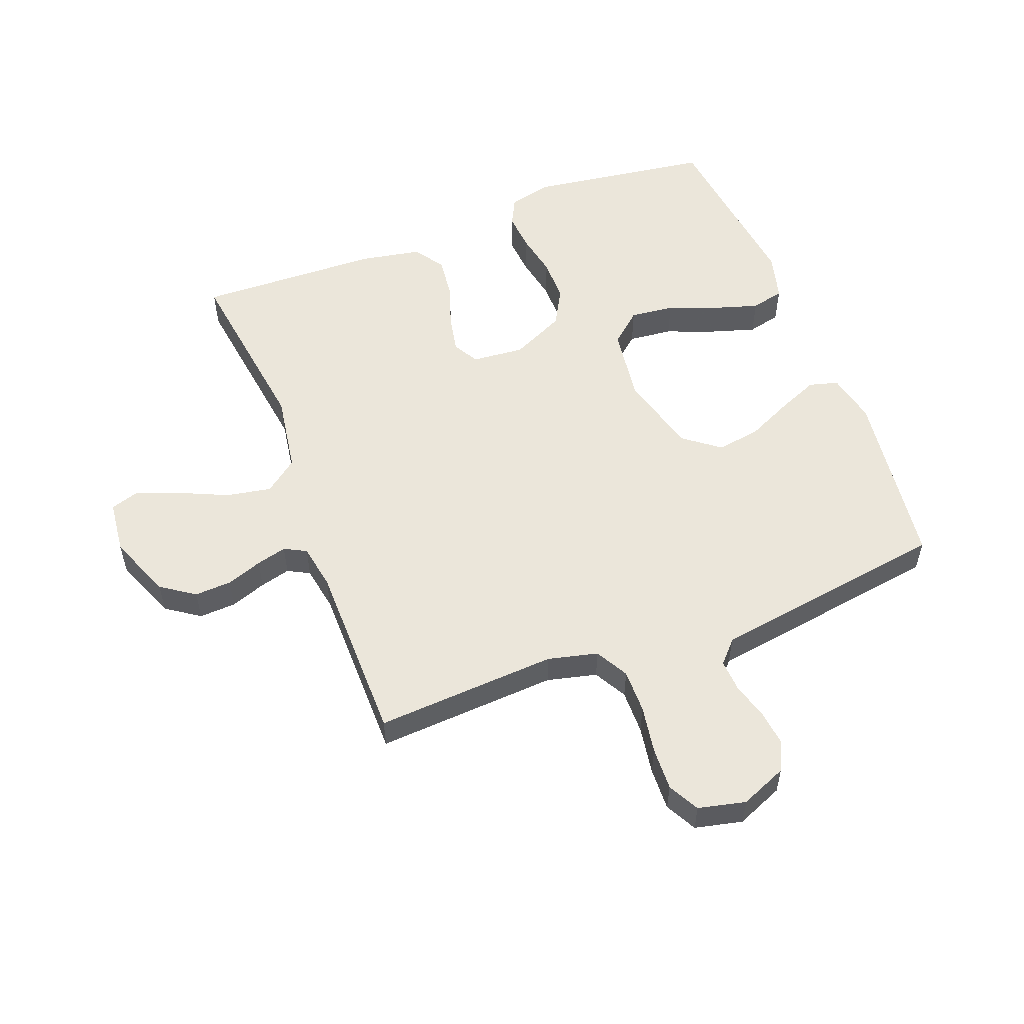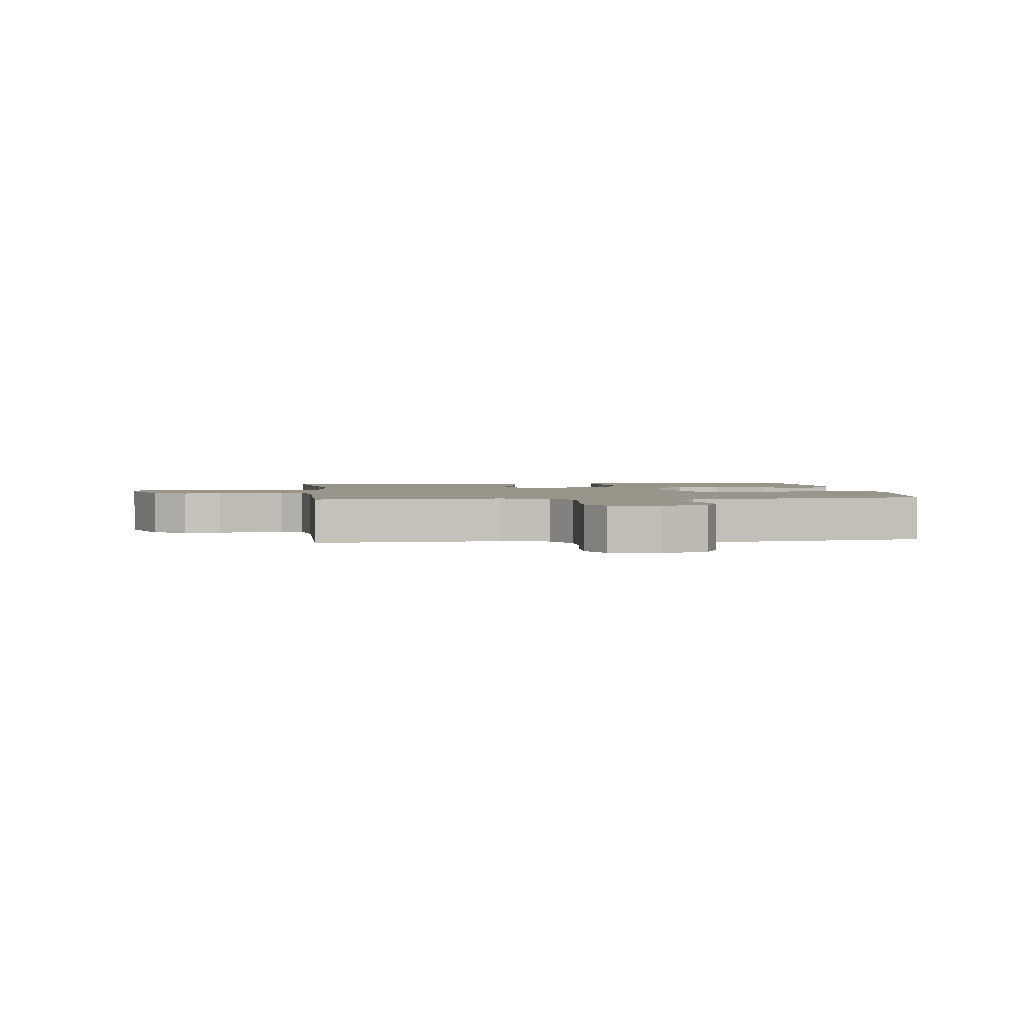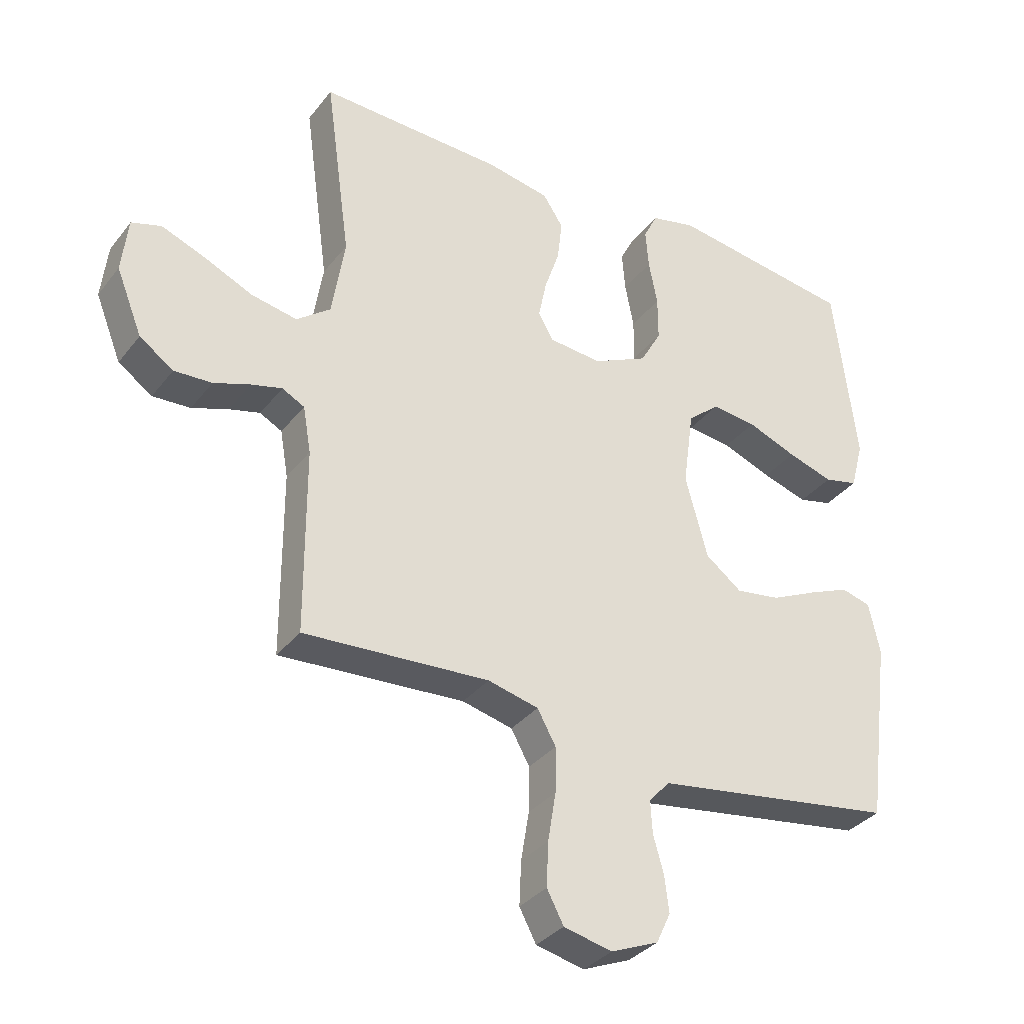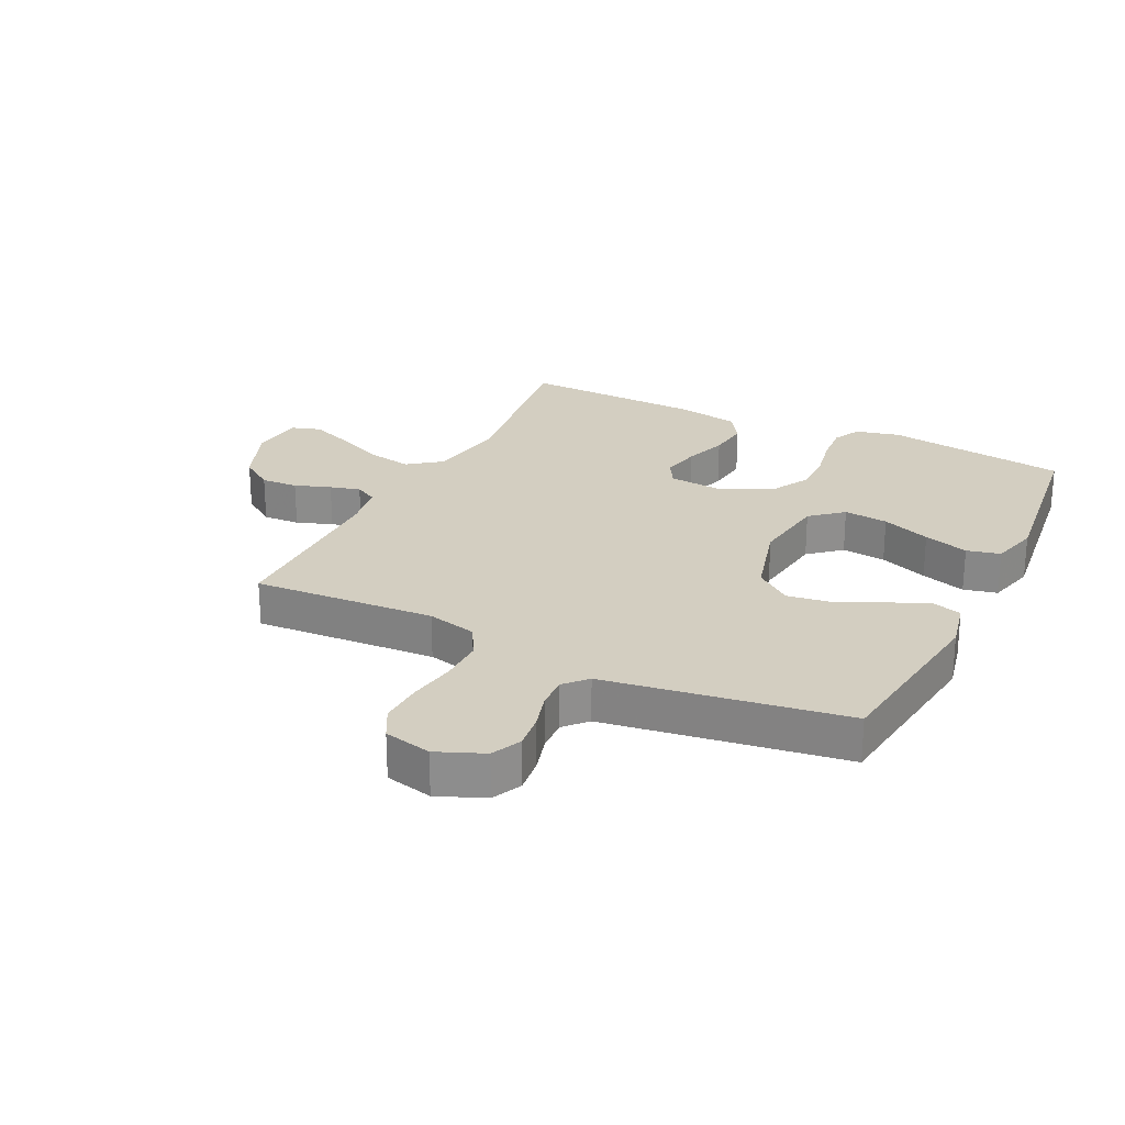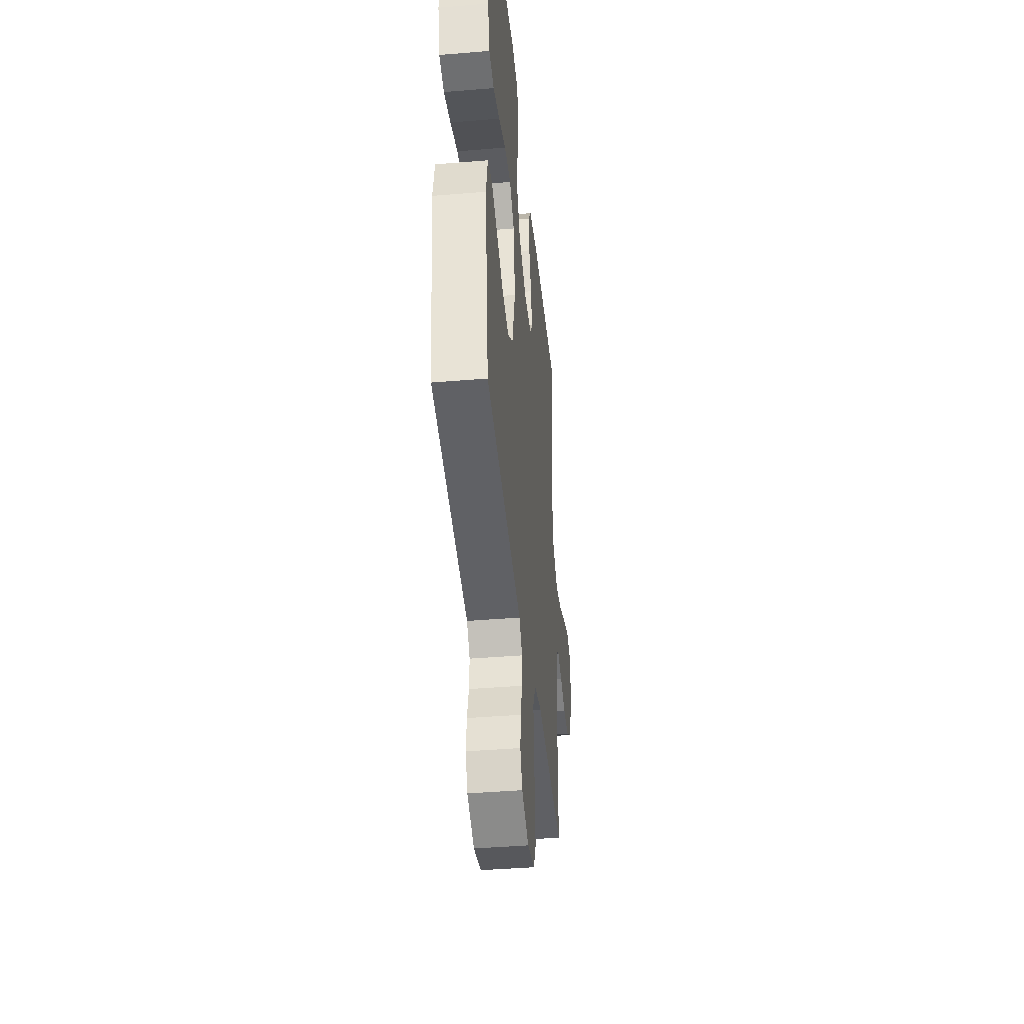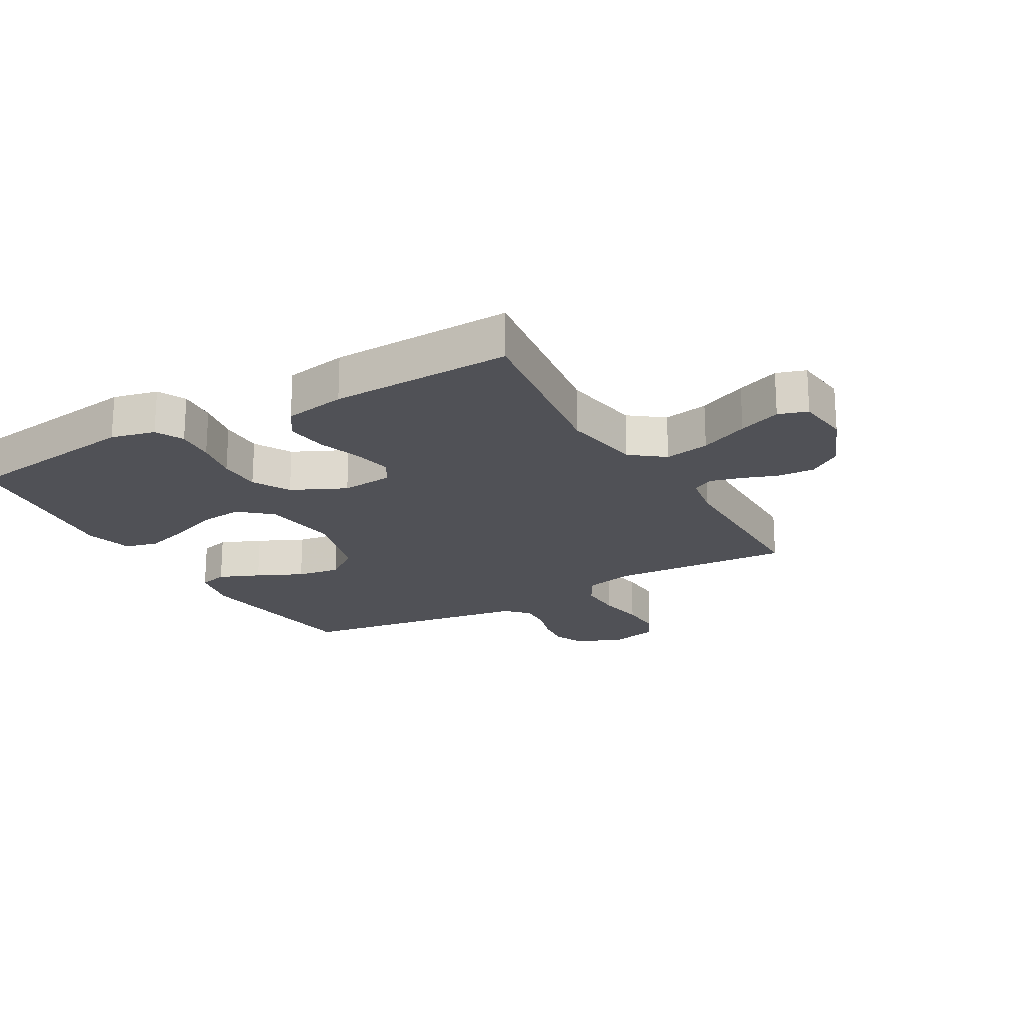
<metadata>
{"format":"obj","ext":"obj","renderer":"f3d","projection":"perspective","resolution":1024,"background":"white","views":[{"elev":54.7,"azim":159.0,"up":"+Y"},{"elev":2.2,"azim":173.2,"up":"+Y"},{"elev":-34.1,"azim":147.9,"up":"+Z"},{"elev":24.9,"azim":-153.9,"up":"+Y"},{"elev":-41.5,"azim":-84.2,"up":"+Z"},{"elev":-20.4,"azim":29.7,"up":"+Y"}]}
</metadata>
<code>
v 0.5 0.07 0.5
v 0.459 0.07 0.2
v 0.48 0.07 0.069
v 0.535 0.07 0.027
v 0.609 0.07 0.041
v 0.689 0.07 0.077
v 0.759 0.07 0.104
v 0.807 0.07 0.089
v 0.817 0.07 0
v 0.775 0.07 -0.105
v 0.72 0.07 -0.143
v 0.659 0.07 -0.14
v 0.6 0.07 -0.119
v 0.55 0.07 -0.106
v 0.514 0.07 -0.125
v 0.501 0.07 -0.2
v 0.5 0.07 -0.5
v 0.2 0.07 -0.482
v 0.118 0.07 -0.502
v 0.088 0.07 -0.556
v 0.089 0.07 -0.629
v 0.102 0.07 -0.708
v 0.105 0.07 -0.779
v 0.078 0.07 -0.83
v 0 0.07 -0.848
v -0.077 0.07 -0.816
v -0.1 0.07 -0.767
v -0.093 0.07 -0.709
v -0.076 0.07 -0.649
v -0.073 0.07 -0.596
v -0.107 0.07 -0.559
v -0.2 0.07 -0.545
v -0.5 0.07 -0.5
v -0.539 0.07 -0.2
v -0.521 0.07 -0.117
v -0.473 0.07 -0.104
v -0.406 0.07 -0.132
v -0.331 0.07 -0.167
v -0.259 0.07 -0.178
v -0.2 0.07 -0.133
v -0.164 0.07 0
v -0.181 0.07 0.125
v -0.233 0.07 0.17
v -0.306 0.07 0.162
v -0.386 0.07 0.131
v -0.46 0.07 0.108
v -0.515 0.07 0.121
v -0.536 0.07 0.2
v -0.5 0.07 0.5
v -0.2 0.07 0.543
v -0.127 0.07 0.526
v -0.104 0.07 0.48
v -0.109 0.07 0.416
v -0.123 0.07 0.343
v -0.123 0.07 0.271
v -0.089 0.07 0.21
v 0 0.07 0.168
v 0.086 0.07 0.176
v 0.11 0.07 0.218
v 0.097 0.07 0.282
v 0.073 0.07 0.353
v 0.065 0.07 0.421
v 0.098 0.07 0.471
v 0.2 0.07 0.49
v 0.5 0 0.5
v 0.459 0 0.2
v 0.48 0 0.069
v 0.535 0 0.027
v 0.609 0 0.041
v 0.689 0 0.077
v 0.759 0 0.104
v 0.807 0 0.089
v 0.817 0 0
v 0.775 0 -0.105
v 0.72 0 -0.143
v 0.659 0 -0.14
v 0.6 0 -0.119
v 0.55 0 -0.106
v 0.514 0 -0.125
v 0.501 0 -0.2
v 0.5 0 -0.5
v 0.2 0 -0.482
v 0.118 0 -0.502
v 0.088 0 -0.556
v 0.089 0 -0.629
v 0.102 0 -0.708
v 0.105 0 -0.779
v 0.078 0 -0.83
v 0 0 -0.848
v -0.077 0 -0.816
v -0.1 0 -0.767
v -0.093 0 -0.709
v -0.076 0 -0.649
v -0.073 0 -0.596
v -0.107 0 -0.559
v -0.2 0 -0.545
v -0.5 0 -0.5
v -0.539 0 -0.2
v -0.521 0 -0.117
v -0.473 0 -0.104
v -0.406 0 -0.132
v -0.331 0 -0.167
v -0.259 0 -0.178
v -0.2 0 -0.133
v -0.164 0 0
v -0.181 0 0.125
v -0.233 0 0.17
v -0.306 0 0.162
v -0.386 0 0.131
v -0.46 0 0.108
v -0.515 0 0.121
v -0.536 0 0.2
v -0.5 0 0.5
v -0.2 0 0.543
v -0.127 0 0.526
v -0.104 0 0.48
v -0.109 0 0.416
v -0.123 0 0.343
v -0.123 0 0.271
v -0.089 0 0.21
v 0 0 0.168
v 0.086 0 0.176
v 0.11 0 0.218
v 0.097 0 0.282
v 0.073 0 0.353
v 0.065 0 0.421
v 0.098 0 0.471
v 0.2 0 0.49
f 64 1 2
f 63 64 2
f 62 63 2
f 61 62 2
f 60 61 2
f 59 60 2 3
f 58 59 3 4
f 57 58 4
f 52 53 54
f 51 52 54
f 50 51 54
f 49 50 54
f 48 49 54
f 47 48 54
f 46 47 54
f 45 46 54
f 44 45 54
f 43 44 54 55
f 42 43 55 56
f 36 37 38
f 35 36 38
f 34 35 38
f 33 34 38
f 32 33 38
f 31 32 38 39
f 30 31 39 40
f 27 28 29
f 26 27 29
f 25 26 29
f 24 25 29
f 23 24 29
f 22 23 29
f 21 22 29
f 20 21 29 30
f 30 40 41
f 20 30 41
f 19 20 41
f 16 17 18
f 42 56 57
f 41 42 57
f 19 41 57
f 18 19 57
f 16 18 57
f 15 16 57
f 11 12 13
f 10 11 13
f 9 10 13
f 8 9 13
f 7 8 13
f 6 7 13
f 5 6 13
f 14 15 57 4
f 4 5 13 14
f 66 65 128
f 66 128 127
f 66 127 126
f 66 126 125
f 66 125 124
f 67 66 124 123
f 68 67 123 122
f 68 122 121
f 118 117 116
f 118 116 115
f 118 115 114
f 118 114 113
f 118 113 112
f 118 112 111
f 118 111 110
f 118 110 109
f 118 109 108
f 119 118 108 107
f 120 119 107 106
f 102 101 100
f 102 100 99
f 102 99 98
f 102 98 97
f 102 97 96
f 103 102 96 95
f 104 103 95 94
f 93 92 91
f 93 91 90
f 93 90 89
f 93 89 88
f 93 88 87
f 93 87 86
f 93 86 85
f 94 93 85 84
f 105 104 94
f 105 94 84
f 105 84 83
f 82 81 80
f 121 120 106
f 121 106 105
f 121 105 83
f 121 83 82
f 121 82 80
f 121 80 79
f 77 76 75
f 77 75 74
f 77 74 73
f 77 73 72
f 77 72 71
f 77 71 70
f 77 70 69
f 68 121 79 78
f 78 77 69 68
f 1 65 66 2
f 2 66 67 3
f 3 67 68 4
f 4 68 69 5
f 5 69 70 6
f 6 70 71 7
f 7 71 72 8
f 8 72 73 9
f 9 73 74 10
f 10 74 75 11
f 11 75 76 12
f 12 76 77 13
f 13 77 78 14
f 14 78 79 15
f 15 79 80 16
f 16 80 81 17
f 17 81 82 18
f 18 82 83 19
f 19 83 84 20
f 20 84 85 21
f 21 85 86 22
f 22 86 87 23
f 23 87 88 24
f 24 88 89 25
f 25 89 90 26
f 26 90 91 27
f 27 91 92 28
f 28 92 93 29
f 29 93 94 30
f 30 94 95 31
f 31 95 96 32
f 32 96 97 33
f 33 97 98 34
f 34 98 99 35
f 35 99 100 36
f 36 100 101 37
f 37 101 102 38
f 38 102 103 39
f 39 103 104 40
f 40 104 105 41
f 41 105 106 42
f 42 106 107 43
f 43 107 108 44
f 44 108 109 45
f 45 109 110 46
f 46 110 111 47
f 47 111 112 48
f 48 112 113 49
f 49 113 114 50
f 50 114 115 51
f 51 115 116 52
f 52 116 117 53
f 53 117 118 54
f 54 118 119 55
f 55 119 120 56
f 56 120 121 57
f 57 121 122 58
f 58 122 123 59
f 59 123 124 60
f 60 124 125 61
f 61 125 126 62
f 62 126 127 63
f 63 127 128 64
f 64 128 65 1

</code>
